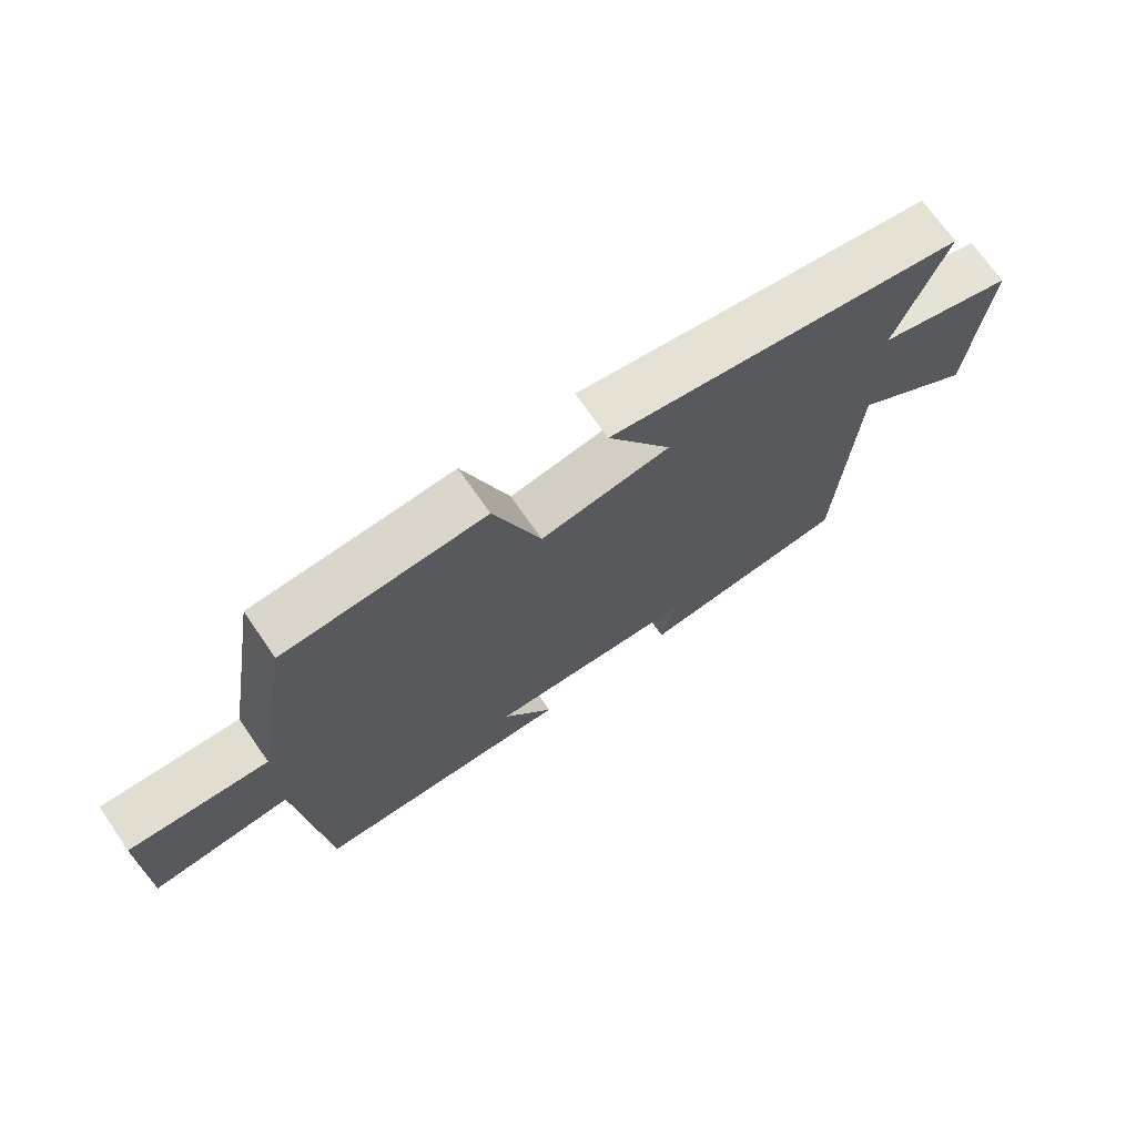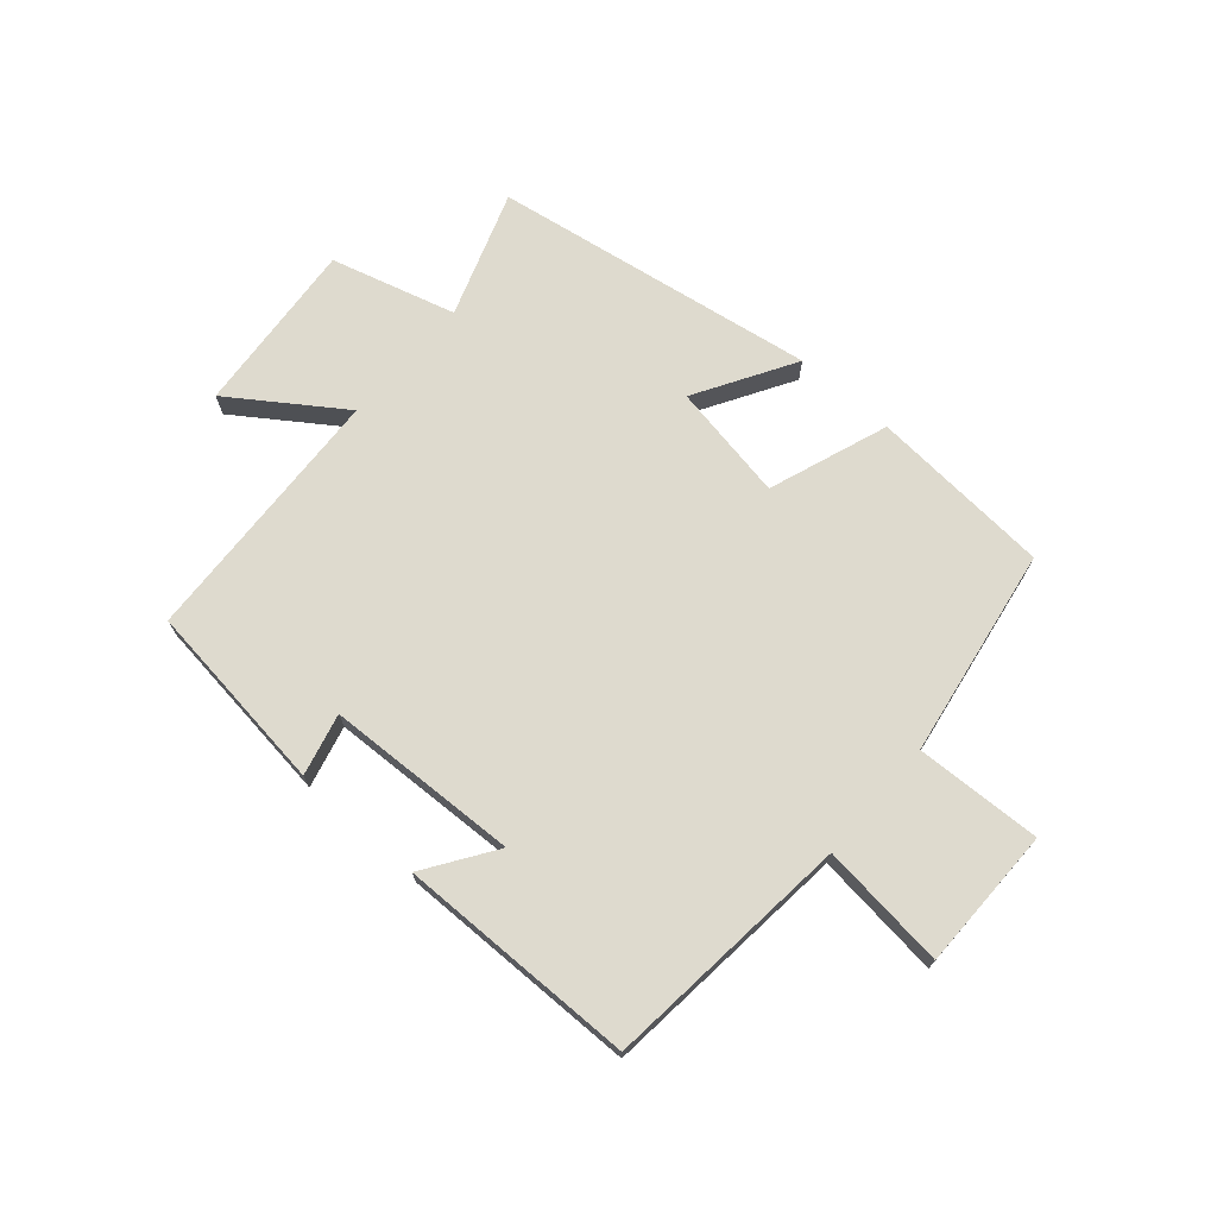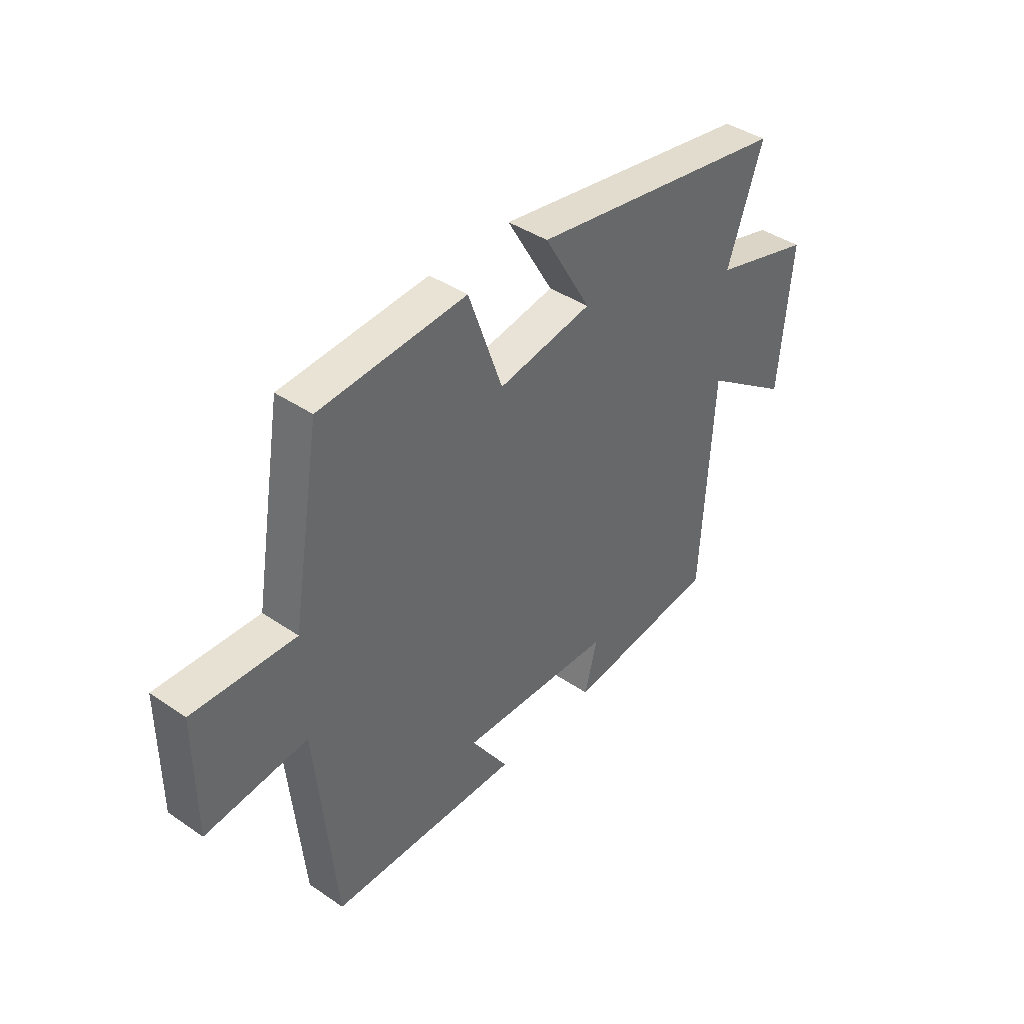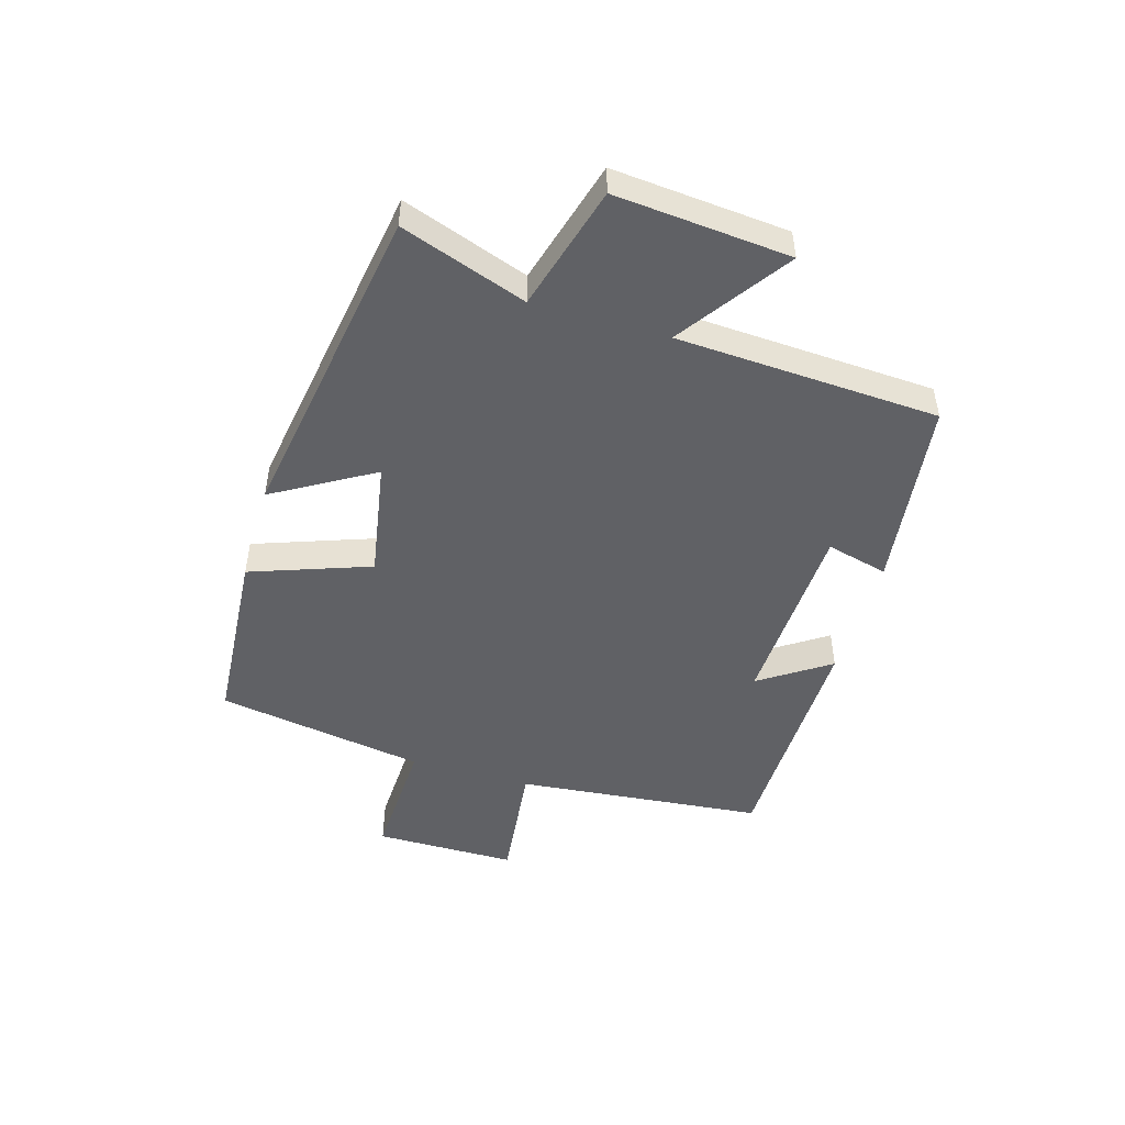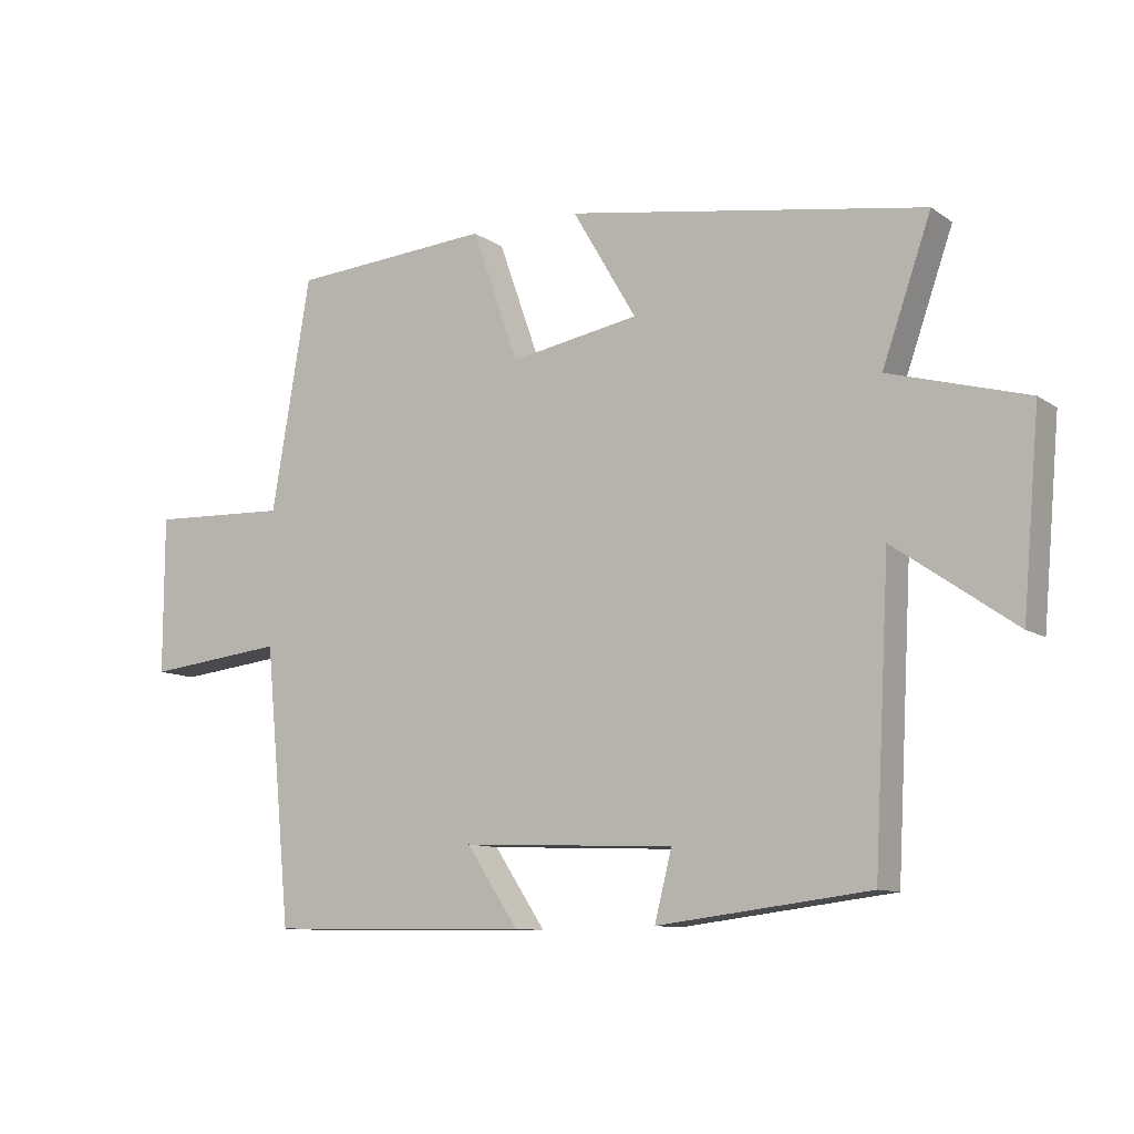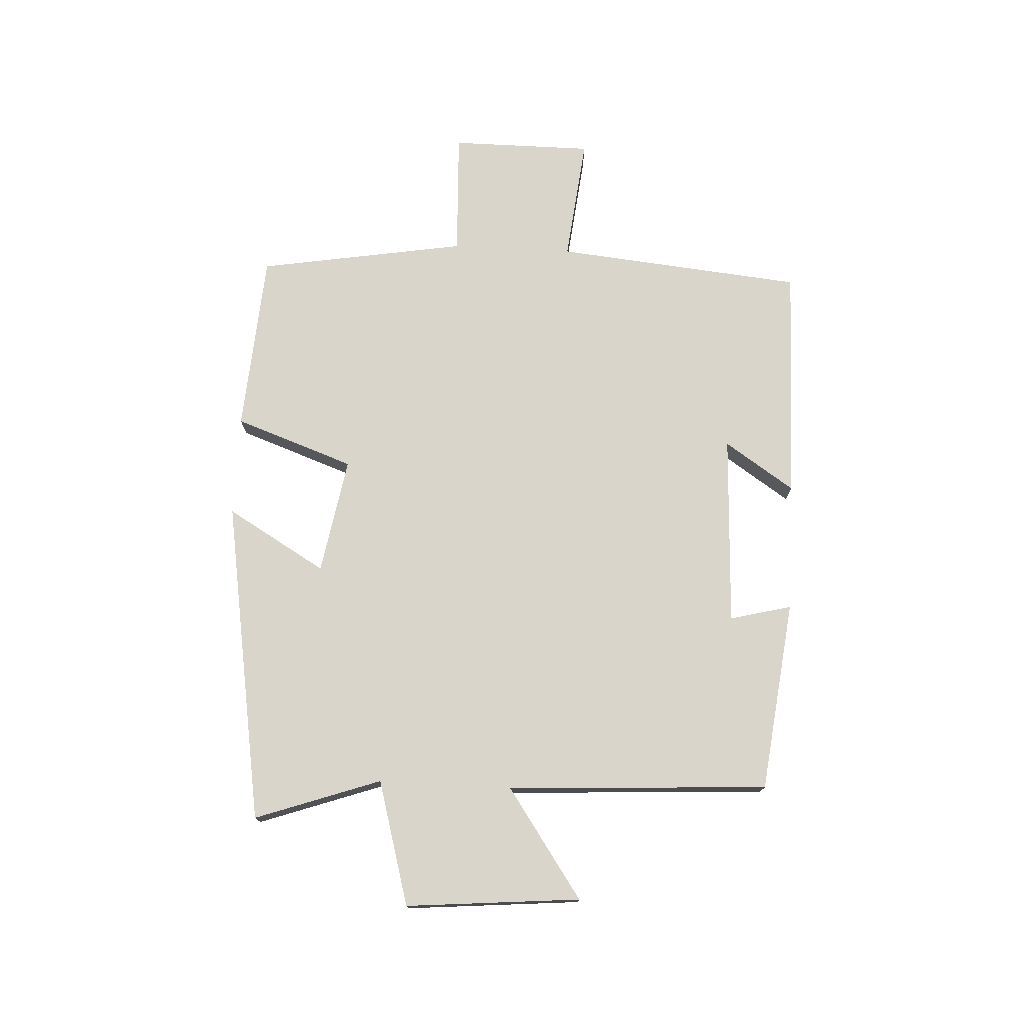
<metadata>
{"format":"obj","ext":"obj","renderer":"f3d","projection":"perspective","resolution":1024,"background":"white","views":[{"elev":70.8,"azim":-34.6,"up":"+Z"},{"elev":71.1,"azim":-138.7,"up":"+Y"},{"elev":41.0,"azim":-50.3,"up":"+Z"},{"elev":-48.6,"azim":73.7,"up":"+Y"},{"elev":-10.4,"azim":31.9,"up":"+Z"},{"elev":74.7,"azim":93.0,"up":"+Y"}]}
</metadata>
<code>
v 0.476 0.07 -0.461
v 0.156 0.07 -0.5
v 0.182 0.07 -0.397
v -0.14 0.07 -0.383
v -0.062 0.07 -0.5
v -0.46 0.07 -0.493
v -0.5 0.07 -0.077
v -0.711 0.07 -0.1
v -0.711 0.07 0.138
v -0.5 0.07 0.129
v -0.441 0.07 0.479
v -0.137 0.07 0.5
v -0.066 0.07 0.3
v 0.13 0.07 0.334
v 0.033 0.07 0.5
v 0.574 0.07 0.411
v 0.5 0.07 0.201
v 0.708 0.07 0.142
v 0.682 0.07 -0.15
v 0.5 0.07 -0.023
v 0.476 0 -0.461
v 0.156 0 -0.5
v 0.182 0 -0.397
v -0.14 0 -0.383
v -0.062 0 -0.5
v -0.46 0 -0.493
v -0.5 0 -0.077
v -0.711 0 -0.1
v -0.711 0 0.138
v -0.5 0 0.129
v -0.441 0 0.479
v -0.137 0 0.5
v -0.066 0 0.3
v 0.13 0 0.334
v 0.033 0 0.5
v 0.574 0 0.411
v 0.5 0 0.201
v 0.708 0 0.142
v 0.682 0 -0.15
v 0.5 0 -0.023
f 17 18 19 20
f 17 20 1 2
f 14 15 16 17
f 13 14 17
f 10 11 12 13
f 10 13 17
f 7 8 9 10
f 4 5 6 7
f 3 4 7 10
f 17 2 3
f 3 10 17
f 40 39 38 37
f 22 21 40 37
f 37 36 35 34
f 37 34 33
f 33 32 31 30
f 37 33 30
f 30 29 28 27
f 27 26 25 24
f 30 27 24 23
f 23 22 37
f 37 30 23
f 1 21 22 2
f 2 22 23 3
f 3 23 24 4
f 4 24 25 5
f 5 25 26 6
f 6 26 27 7
f 7 27 28 8
f 8 28 29 9
f 9 29 30 10
f 10 30 31 11
f 11 31 32 12
f 12 32 33 13
f 13 33 34 14
f 14 34 35 15
f 15 35 36 16
f 16 36 37 17
f 17 37 38 18
f 18 38 39 19
f 19 39 40 20
f 20 40 21 1

</code>
